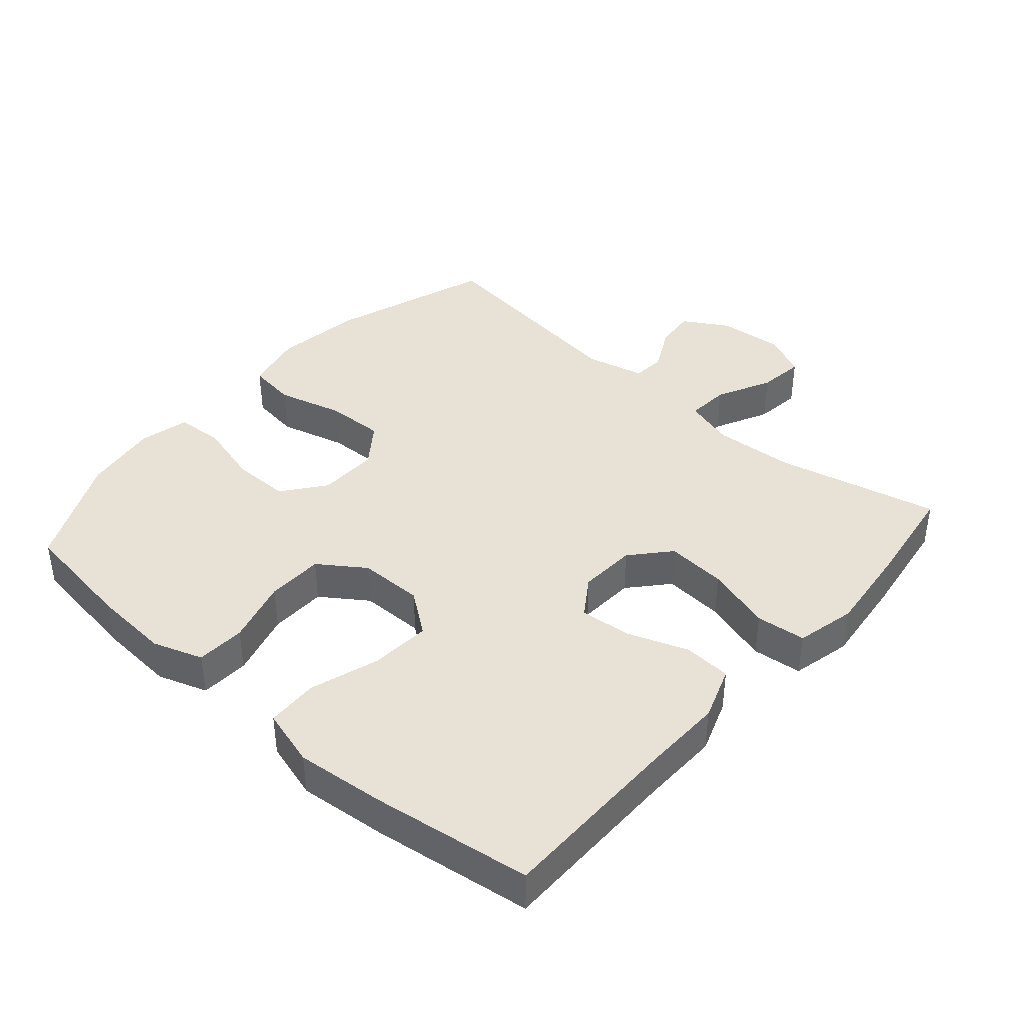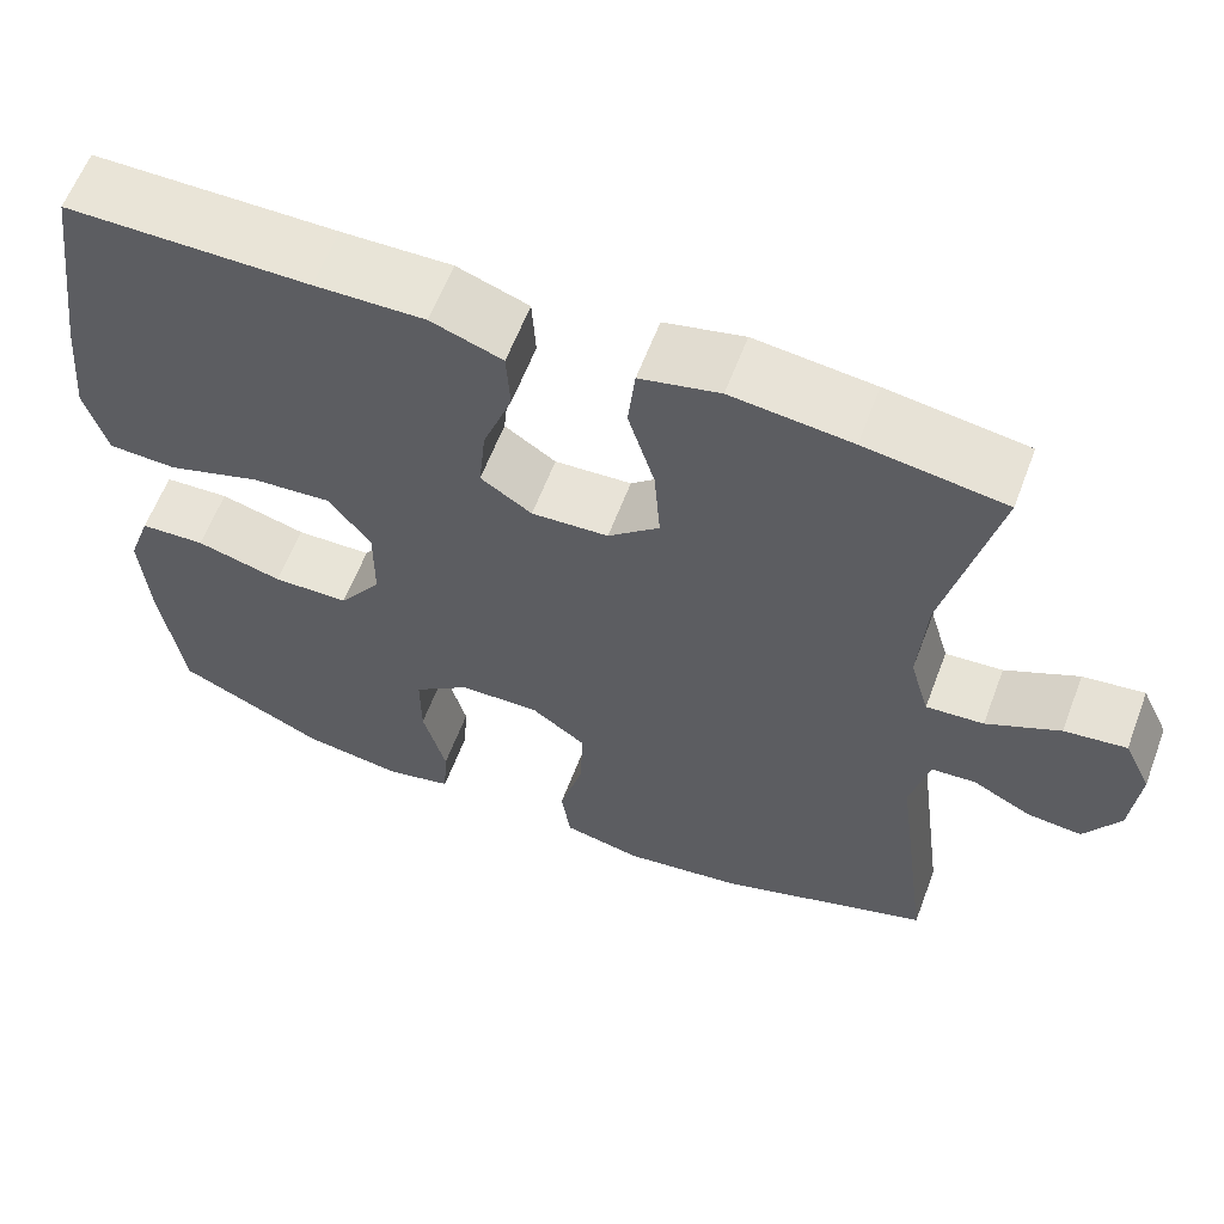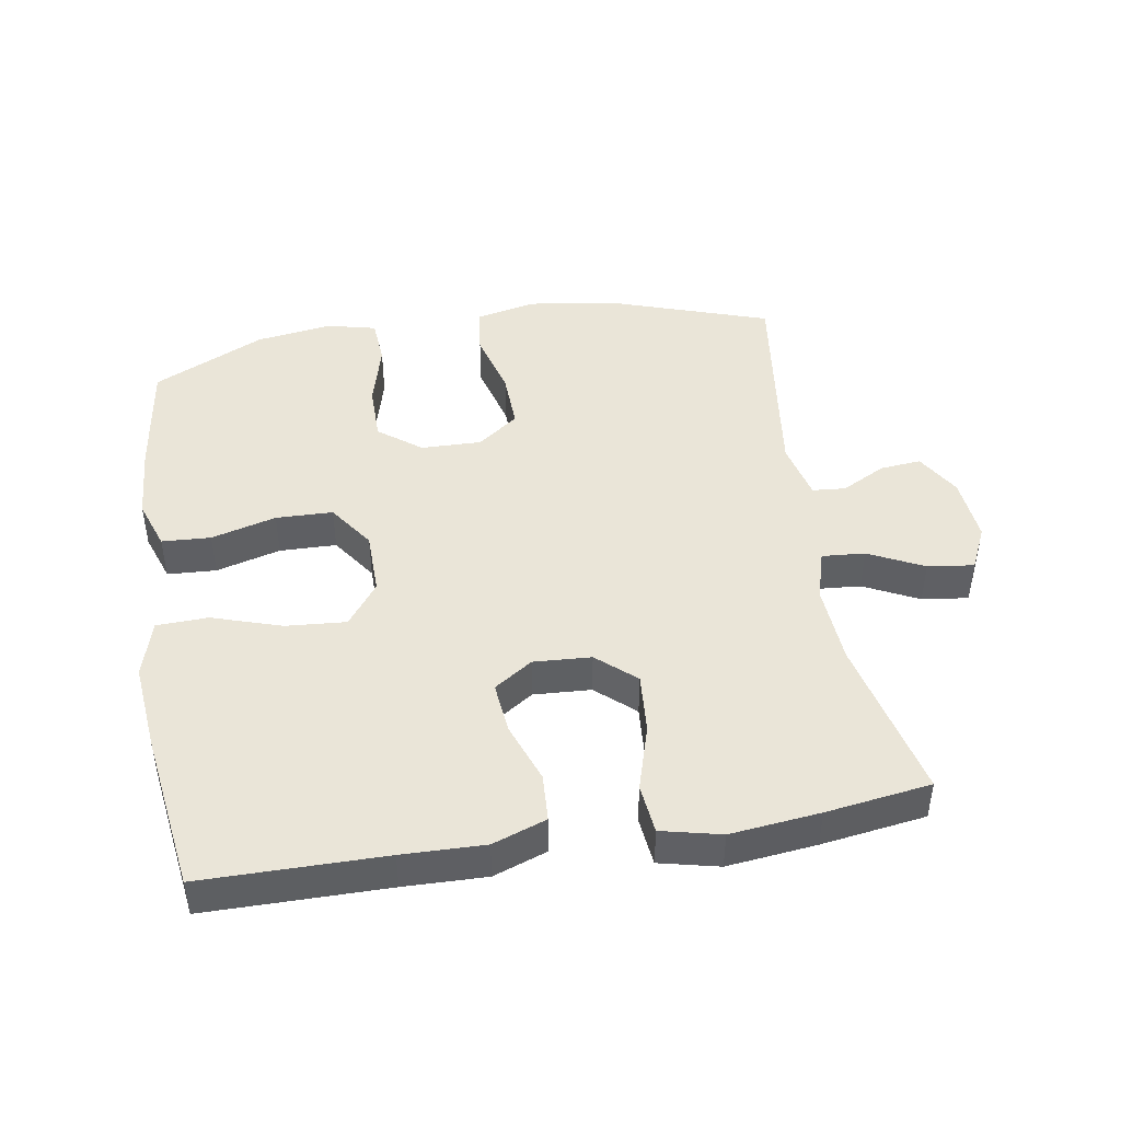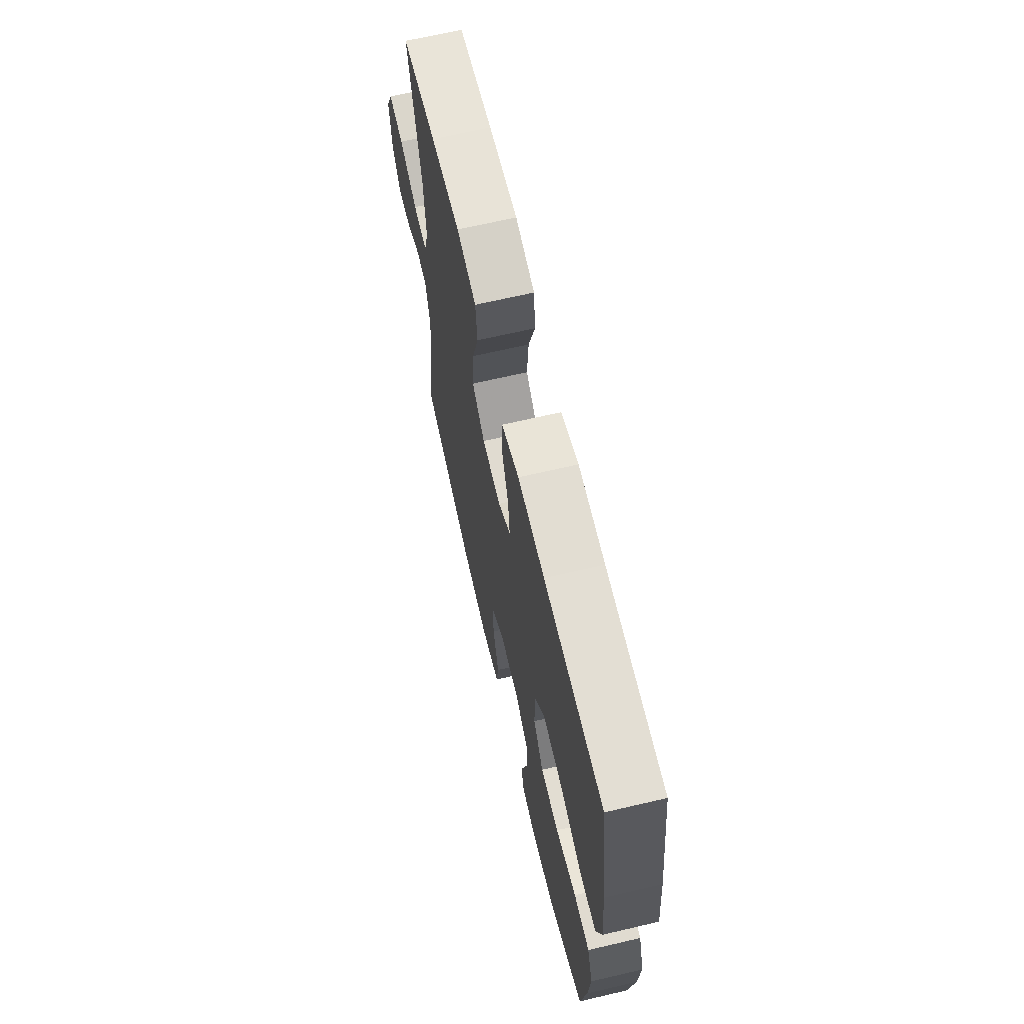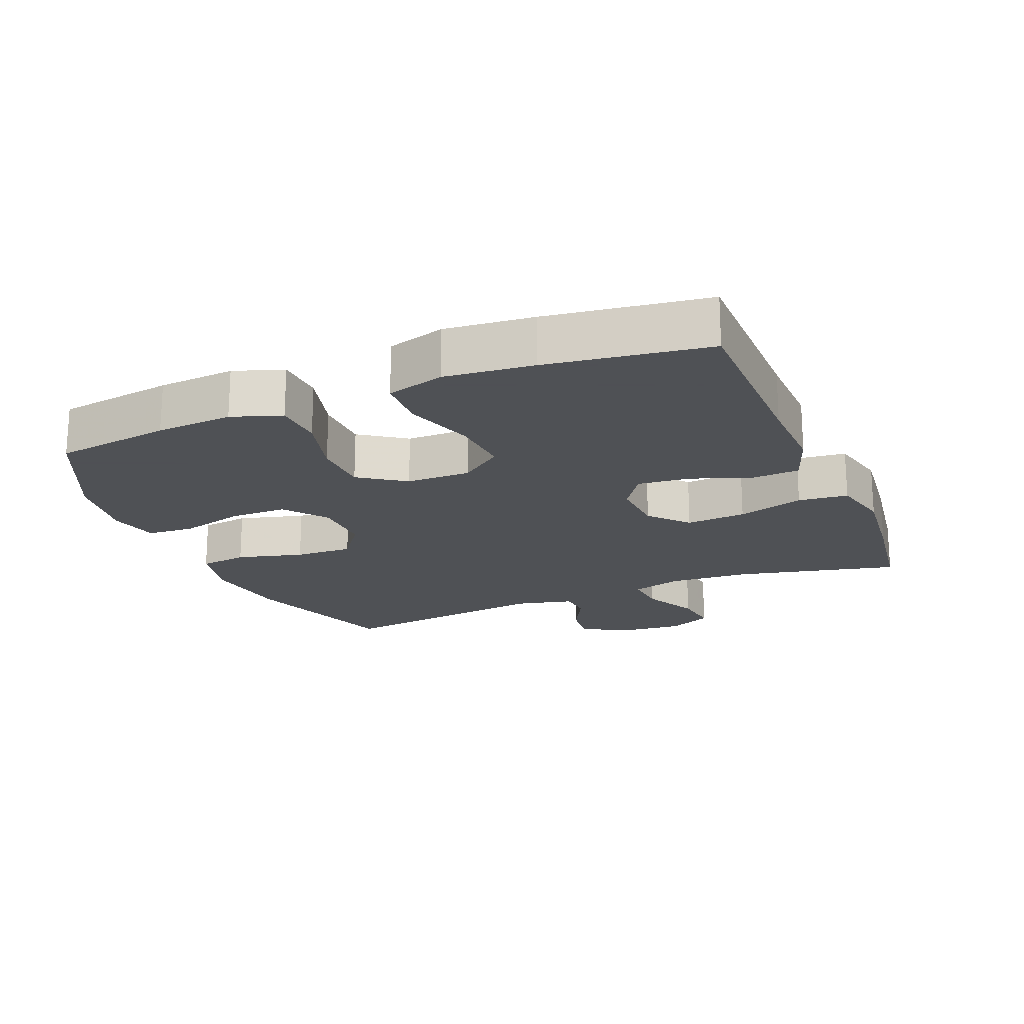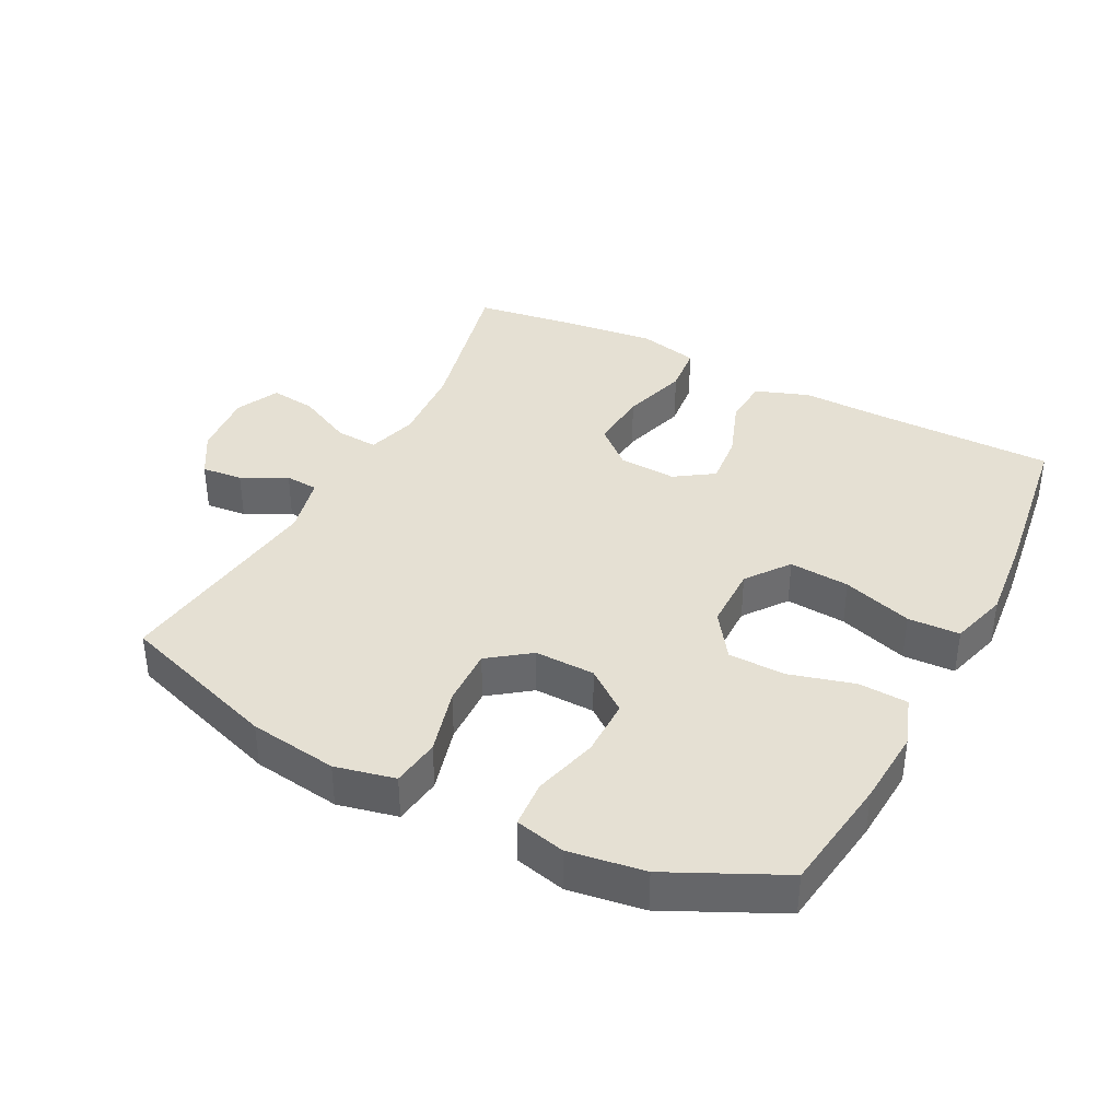
<metadata>
{"format":"obj","ext":"obj","renderer":"f3d","projection":"perspective","resolution":1024,"background":"white","views":[{"elev":40.5,"azim":-48.8,"up":"+Y"},{"elev":61.0,"azim":20.7,"up":"+Z"},{"elev":45.3,"azim":-9.3,"up":"+Y"},{"elev":67.1,"azim":-103.2,"up":"+Z"},{"elev":-19.5,"azim":-67.5,"up":"+Y"},{"elev":38.0,"azim":-152.7,"up":"+Y"}]}
</metadata>
<code>
v 0.5 0.07 0.5
v 0.443 0.07 0.254
v 0.435 0.07 0.132
v 0.457 0.07 0.056
v 0.522 0.07 0.061
v 0.605 0.07 0.102
v 0.675 0.07 0.111
v 0.706 0.07 0.045
v 0.697 0.07 -0.054
v 0.657 0.07 -0.121
v 0.595 0.07 -0.115
v 0.528 0.07 -0.08
v 0.478 0.07 -0.084
v 0.457 0.07 -0.173
v 0.5 0.07 -0.5
v 0.257 0.07 -0.582
v 0.124 0.07 -0.601
v 0.034 0.07 -0.581
v 0.024 0.07 -0.508
v 0.051 0.07 -0.408
v 0.054 0.07 -0.32
v -0.008 0.07 -0.274
v -0.099 0.07 -0.276
v -0.163 0.07 -0.325
v -0.163 0.07 -0.412
v -0.137 0.07 -0.509
v -0.142 0.07 -0.58
v -0.217 0.07 -0.598
v -0.331 0.07 -0.581
v -0.5 0.07 -0.5
v -0.525 0.07 -0.324
v -0.533 0.07 -0.208
v -0.507 0.07 -0.133
v -0.433 0.07 -0.129
v -0.335 0.07 -0.156
v -0.249 0.07 -0.154
v -0.201 0.07 -0.085
v -0.2 0.07 0.012
v -0.248 0.07 0.076
v -0.339 0.07 0.069
v -0.444 0.07 0.035
v -0.522 0.07 0.038
v -0.547 0.07 0.125
v -0.534 0.07 0.258
v -0.5 0.07 0.5
v -0.225 0.07 0.501
v -0.101 0.07 0.504
v -0.02 0.07 0.475
v -0.016 0.07 0.403
v -0.049 0.07 0.313
v -0.057 0.07 0.234
v 0.001 0.07 0.195
v 0.088 0.07 0.2
v 0.146 0.07 0.251
v 0.139 0.07 0.342
v 0.109 0.07 0.442
v 0.117 0.07 0.517
v 0.207 0.07 0.538
v 0.342 0.07 0.523
v 0.5 0 0.5
v 0.443 0 0.254
v 0.435 0 0.132
v 0.457 0 0.056
v 0.522 0 0.061
v 0.605 0 0.102
v 0.675 0 0.111
v 0.706 0 0.045
v 0.697 0 -0.054
v 0.657 0 -0.121
v 0.595 0 -0.115
v 0.528 0 -0.08
v 0.478 0 -0.084
v 0.457 0 -0.173
v 0.5 0 -0.5
v 0.257 0 -0.582
v 0.124 0 -0.601
v 0.034 0 -0.581
v 0.024 0 -0.508
v 0.051 0 -0.408
v 0.054 0 -0.32
v -0.008 0 -0.274
v -0.099 0 -0.276
v -0.163 0 -0.325
v -0.163 0 -0.412
v -0.137 0 -0.509
v -0.142 0 -0.58
v -0.217 0 -0.598
v -0.331 0 -0.581
v -0.5 0 -0.5
v -0.525 0 -0.324
v -0.533 0 -0.208
v -0.507 0 -0.133
v -0.433 0 -0.129
v -0.335 0 -0.156
v -0.249 0 -0.154
v -0.201 0 -0.085
v -0.2 0 0.012
v -0.248 0 0.076
v -0.339 0 0.069
v -0.444 0 0.035
v -0.522 0 0.038
v -0.547 0 0.125
v -0.534 0 0.258
v -0.5 0 0.5
v -0.225 0 0.501
v -0.101 0 0.504
v -0.02 0 0.475
v -0.016 0 0.403
v -0.049 0 0.313
v -0.057 0 0.234
v 0.001 0 0.195
v 0.088 0 0.2
v 0.146 0 0.251
v 0.139 0 0.342
v 0.109 0 0.442
v 0.117 0 0.517
v 0.207 0 0.538
v 0.342 0 0.523
f 58 59 1 2
f 55 56 57 58
f 54 55 58 2
f 53 54 2 3
f 52 53 3 4
f 47 48 49 50
f 46 47 50 51
f 45 46 51
f 44 45 51 52
f 40 41 42 43
f 39 40 43 44
f 32 33 34 35
f 32 35 36
f 31 32 36
f 30 31 36
f 29 30 36
f 28 29 36 37
f 25 26 27 28
f 24 25 28 37
f 17 18 19 20
f 17 20 21
f 14 15 16 17
f 13 14 17 21
f 9 10 11 12
f 9 12 13
f 8 9 13
f 5 6 7 8
f 4 5 8 13
f 39 44 52 4
f 23 24 37 38
f 22 23 38
f 13 21 22 38
f 4 13 38 39
f 61 60 118 117
f 117 116 115 114
f 61 117 114 113
f 62 61 113 112
f 63 62 112 111
f 109 108 107 106
f 110 109 106 105
f 110 105 104
f 111 110 104 103
f 102 101 100 99
f 103 102 99 98
f 94 93 92 91
f 95 94 91
f 95 91 90
f 95 90 89
f 95 89 88
f 96 95 88 87
f 87 86 85 84
f 96 87 84 83
f 79 78 77 76
f 80 79 76
f 76 75 74 73
f 80 76 73 72
f 71 70 69 68
f 72 71 68
f 72 68 67
f 67 66 65 64
f 72 67 64 63
f 63 111 103 98
f 97 96 83 82
f 97 82 81
f 97 81 80 72
f 98 97 72 63
f 1 60 61 2
f 2 61 62 3
f 3 62 63 4
f 4 63 64 5
f 5 64 65 6
f 6 65 66 7
f 7 66 67 8
f 8 67 68 9
f 9 68 69 10
f 10 69 70 11
f 11 70 71 12
f 12 71 72 13
f 13 72 73 14
f 14 73 74 15
f 15 74 75 16
f 16 75 76 17
f 17 76 77 18
f 18 77 78 19
f 19 78 79 20
f 20 79 80 21
f 21 80 81 22
f 22 81 82 23
f 23 82 83 24
f 24 83 84 25
f 25 84 85 26
f 26 85 86 27
f 27 86 87 28
f 28 87 88 29
f 29 88 89 30
f 30 89 90 31
f 31 90 91 32
f 32 91 92 33
f 33 92 93 34
f 34 93 94 35
f 35 94 95 36
f 36 95 96 37
f 37 96 97 38
f 38 97 98 39
f 39 98 99 40
f 40 99 100 41
f 41 100 101 42
f 42 101 102 43
f 43 102 103 44
f 44 103 104 45
f 45 104 105 46
f 46 105 106 47
f 47 106 107 48
f 48 107 108 49
f 49 108 109 50
f 50 109 110 51
f 51 110 111 52
f 52 111 112 53
f 53 112 113 54
f 54 113 114 55
f 55 114 115 56
f 56 115 116 57
f 57 116 117 58
f 58 117 118 59
f 59 118 60 1

</code>
